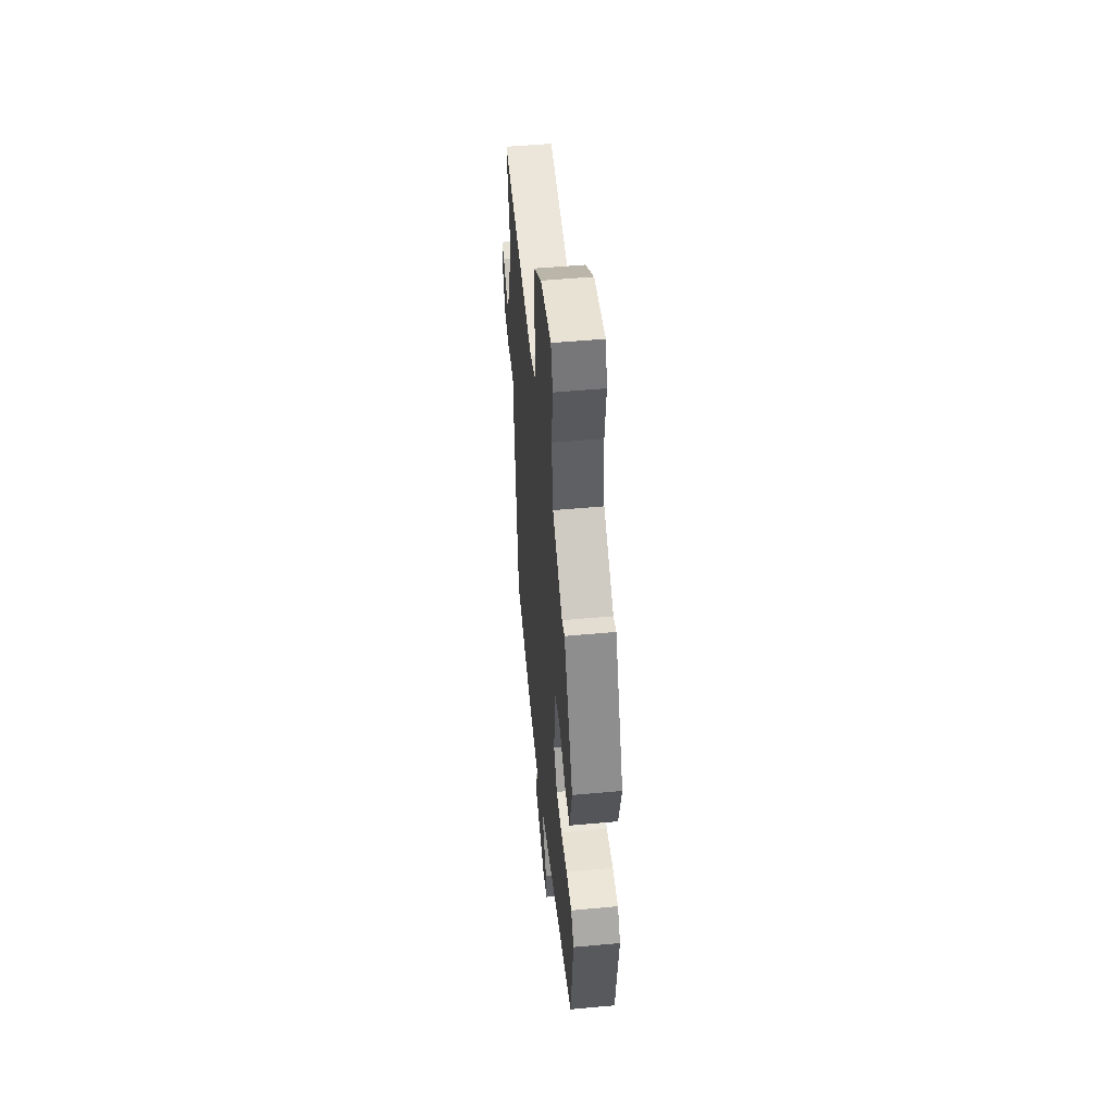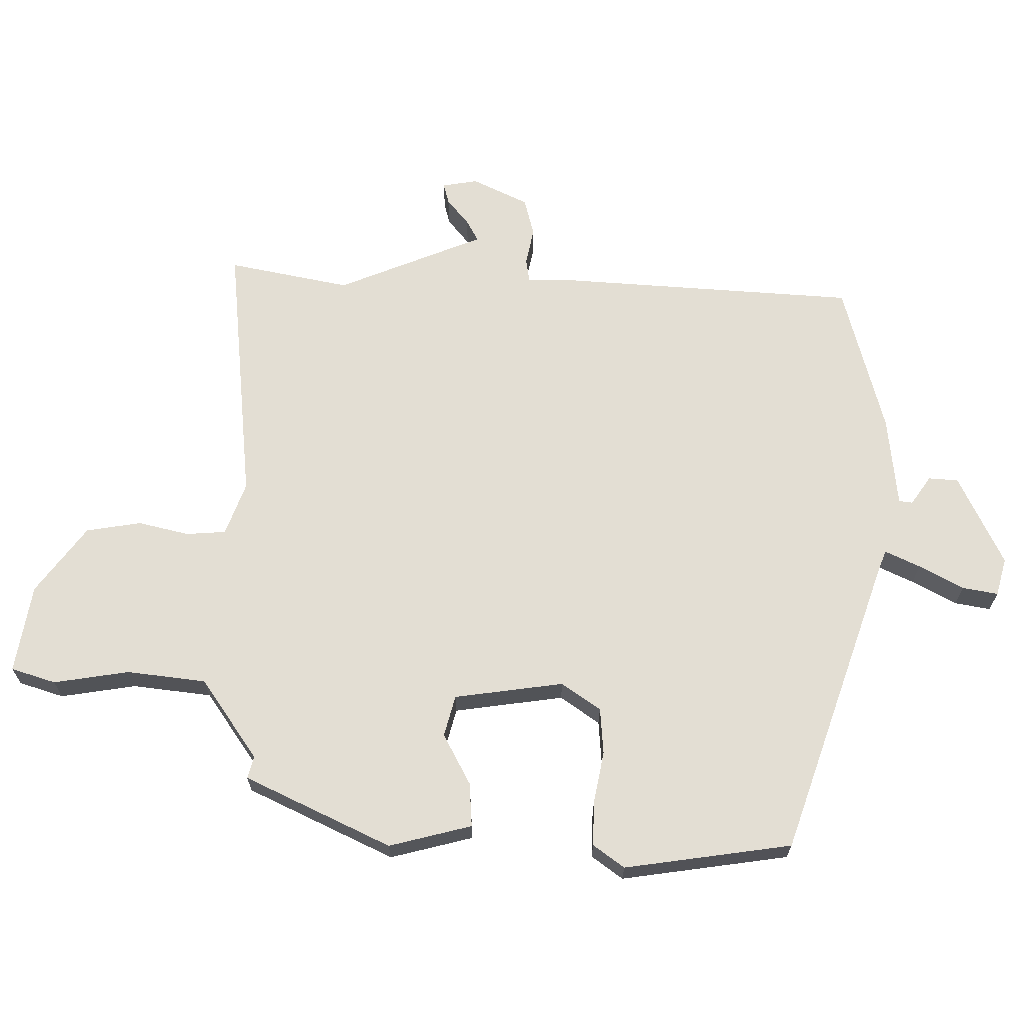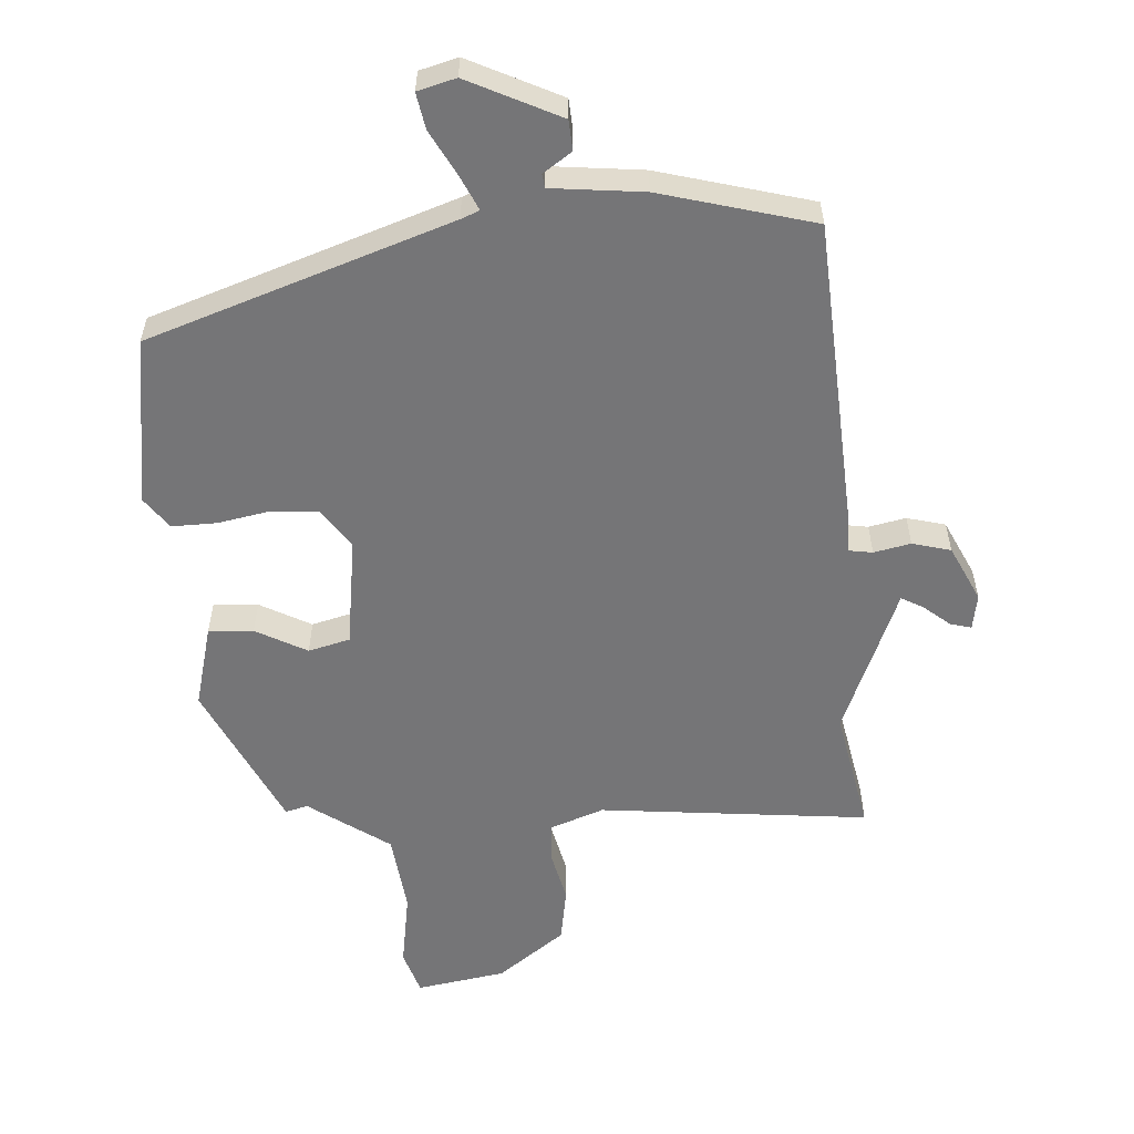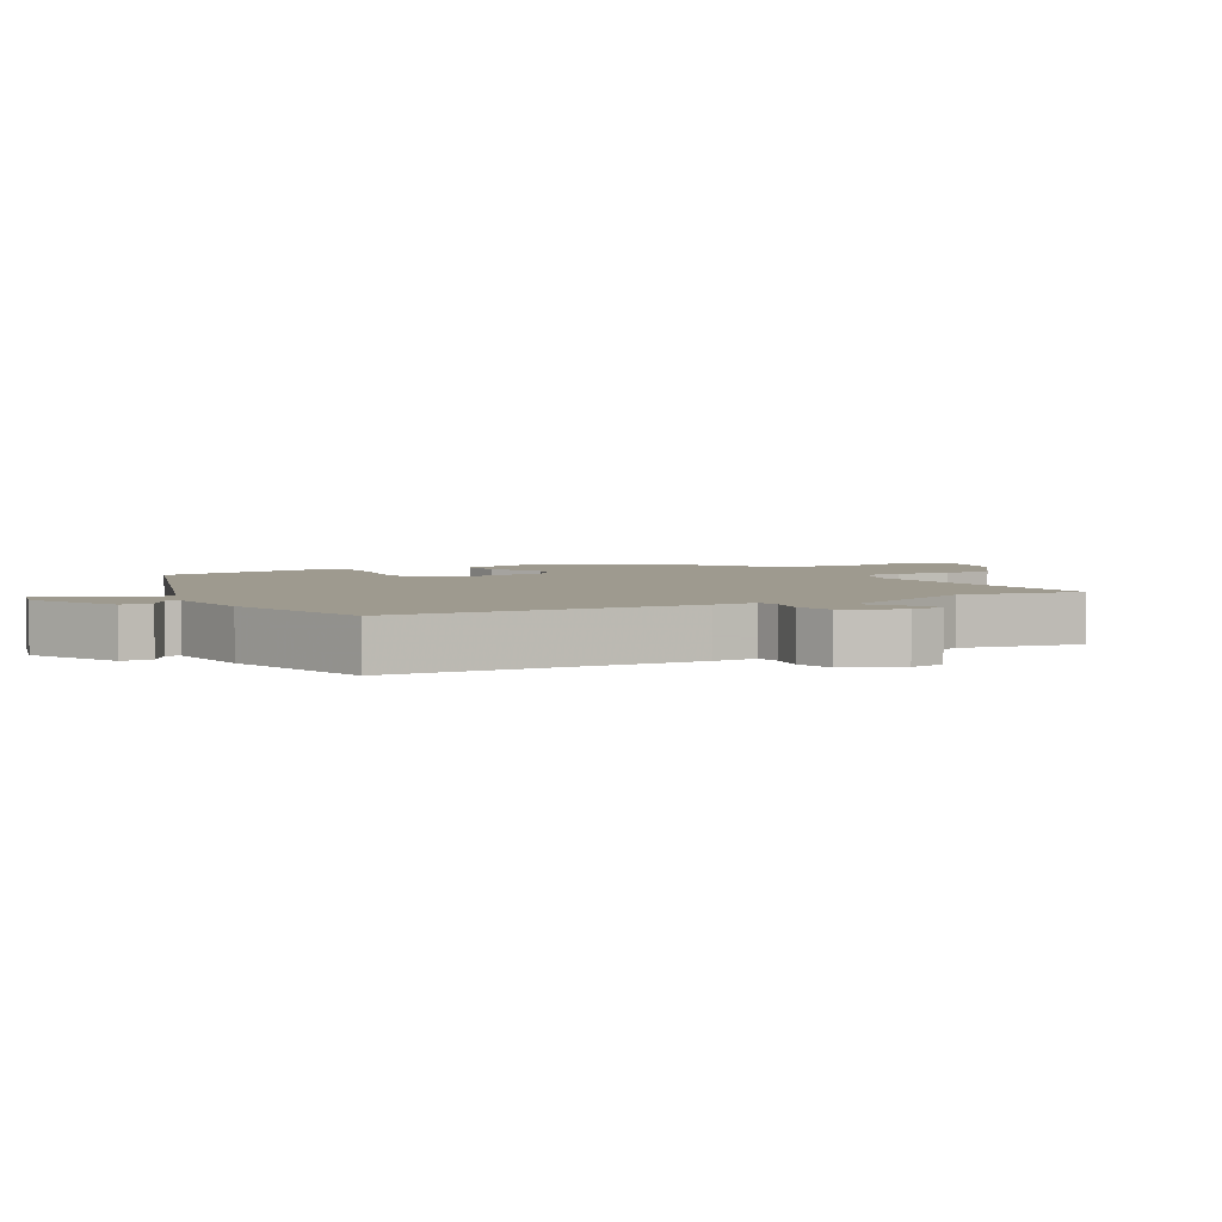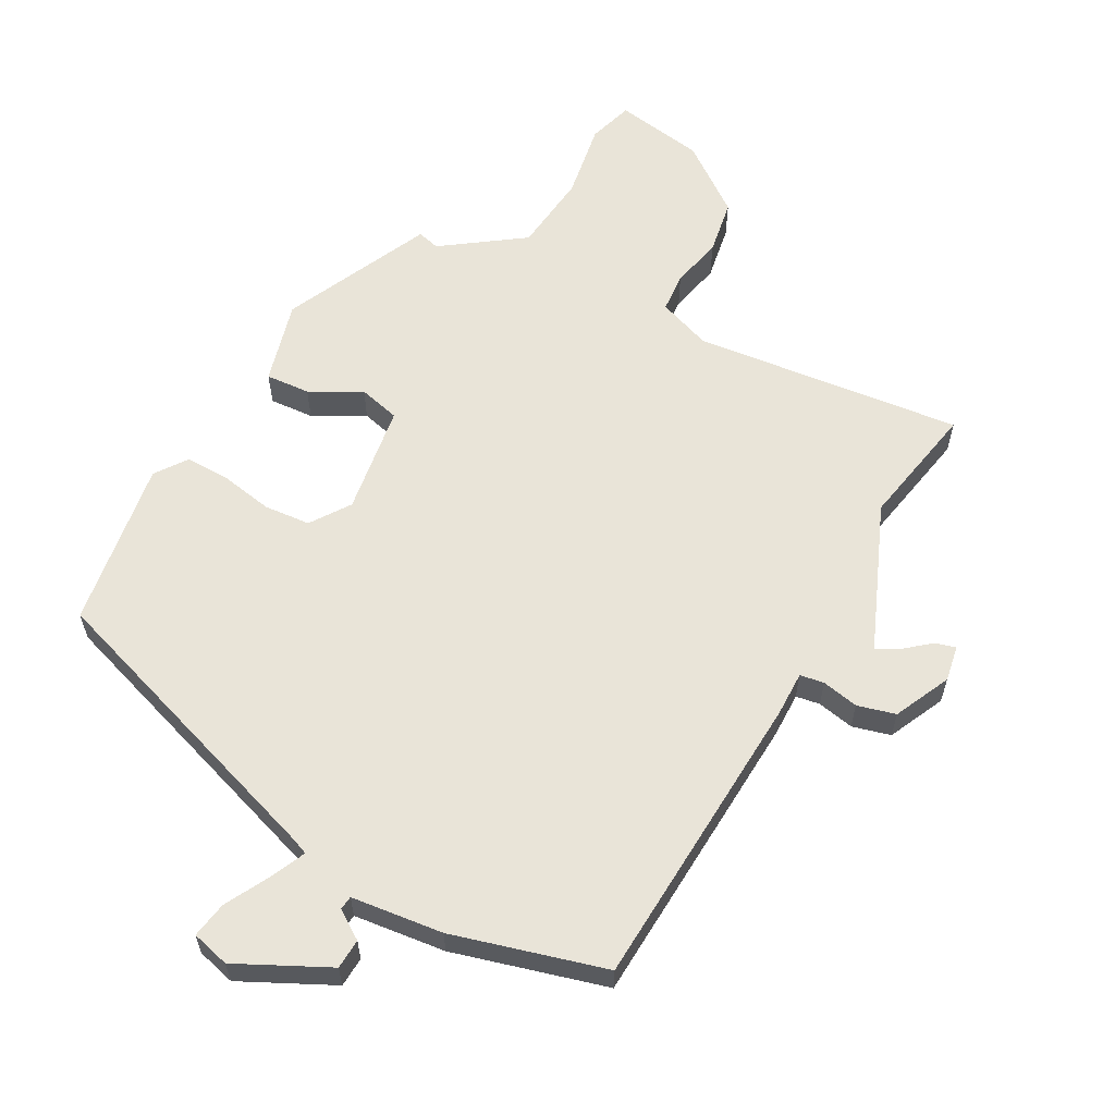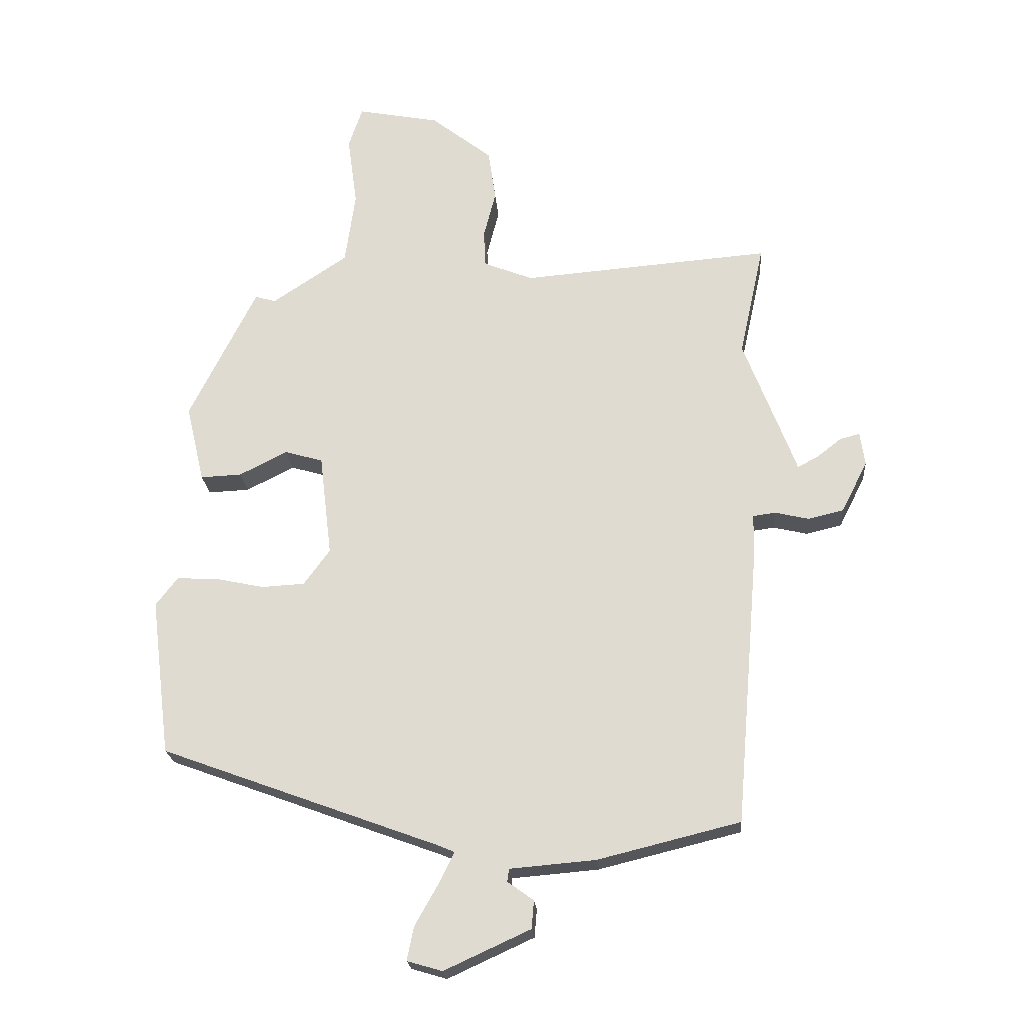
<metadata>
{"format":"obj","ext":"obj","renderer":"f3d","projection":"perspective","resolution":1024,"background":"white","views":[{"elev":52.0,"azim":84.4,"up":"+Z"},{"elev":67.2,"azim":89.4,"up":"+Y"},{"elev":-56.6,"azim":-177.5,"up":"+Y"},{"elev":3.8,"azim":-121.0,"up":"+Y"},{"elev":60.4,"azim":-153.1,"up":"+Y"},{"elev":-21.8,"azim":-175.6,"up":"+Z"}]}
</metadata>
<code>
v 0.398 0.07 0.494
v 0.509 0.07 0.272
v 0.479 0.07 0.144
v 0.411 0.07 0.147
v 0.332 0.07 0.187
v 0.269 0.07 0.169
v 0.249 0.07 0
v 0.292 0.07 -0.059
v 0.363 0.07 -0.063
v 0.443 0.07 -0.046
v 0.511 0.07 -0.043
v 0.547 0.07 -0.09
v 0.515 0.07 -0.349
v 0.057 0.07 -0.517
v 0.029 0.07 -0.529
v 0.055 0.07 -0.582
v 0.093 0.07 -0.649
v 0.104 0.07 -0.704
v 0.046 0.07 -0.721
v -0.096 0.07 -0.656
v -0.1 0.07 -0.61
v -0.057 0.07 -0.579
v -0.06 0.07 -0.558
v -0.201 0.07 -0.546
v -0.436 0.07 -0.488
v -0.475 0.07 -0.026
v -0.476 0.07 0.042
v -0.513 0.07 0.047
v -0.569 0.07 0.034
v -0.628 0.07 0.048
v -0.671 0.07 0.133
v -0.663 0.07 0.188
v -0.631 0.07 0.18
v -0.59 0.07 0.148
v -0.556 0.07 0.13
v -0.543 0.07 0.165
v -0.469 0.07 0.358
v -0.51 0.07 0.545
v -0.098 0.07 0.512
v -0.017 0.07 0.544
v -0.014 0.07 0.605
v -0.034 0.07 0.683
v -0.022 0.07 0.768
v 0.079 0.07 0.847
v 0.215 0.07 0.873
v 0.238 0.07 0.805
v 0.222 0.07 0.688
v 0.239 0.07 0.567
v 0.364 0.07 0.484
v 0.398 0 0.494
v 0.509 0 0.272
v 0.479 0 0.144
v 0.411 0 0.147
v 0.332 0 0.187
v 0.269 0 0.169
v 0.249 0 0
v 0.292 0 -0.059
v 0.363 0 -0.063
v 0.443 0 -0.046
v 0.511 0 -0.043
v 0.547 0 -0.09
v 0.515 0 -0.349
v 0.057 0 -0.517
v 0.029 0 -0.529
v 0.055 0 -0.582
v 0.093 0 -0.649
v 0.104 0 -0.704
v 0.046 0 -0.721
v -0.096 0 -0.656
v -0.1 0 -0.61
v -0.057 0 -0.579
v -0.06 0 -0.558
v -0.201 0 -0.546
v -0.436 0 -0.488
v -0.475 0 -0.026
v -0.476 0 0.042
v -0.513 0 0.047
v -0.569 0 0.034
v -0.628 0 0.048
v -0.671 0 0.133
v -0.663 0 0.188
v -0.631 0 0.18
v -0.59 0 0.148
v -0.556 0 0.13
v -0.543 0 0.165
v -0.469 0 0.358
v -0.51 0 0.545
v -0.098 0 0.512
v -0.017 0 0.544
v -0.014 0 0.605
v -0.034 0 0.683
v -0.022 0 0.768
v 0.079 0 0.847
v 0.215 0 0.873
v 0.238 0 0.805
v 0.222 0 0.688
v 0.239 0 0.567
v 0.364 0 0.484
f 44 45 46 47
f 44 47 48
f 41 42 43 44
f 40 41 44 48
f 39 40 48 49
f 37 38 39
f 35 36 37 39
f 31 32 33 34
f 31 34 35
f 28 29 30 31
f 27 28 31 35
f 24 25 26 27
f 23 24 27
f 19 20 21 22
f 19 22 23
f 16 17 18 19
f 15 16 19 23
f 14 15 23 27
f 9 10 11 12
f 8 9 12 13
f 2 3 4 5
f 49 1 2 5
f 49 5 6
f 39 49 6
f 35 39 6 7
f 27 35 7 8
f 8 13 14 27
f 96 95 94 93
f 97 96 93
f 93 92 91 90
f 97 93 90 89
f 98 97 89 88
f 88 87 86
f 88 86 85 84
f 83 82 81 80
f 84 83 80
f 80 79 78 77
f 84 80 77 76
f 76 75 74 73
f 76 73 72
f 71 70 69 68
f 72 71 68
f 68 67 66 65
f 72 68 65 64
f 76 72 64 63
f 61 60 59 58
f 62 61 58 57
f 54 53 52 51
f 54 51 50 98
f 55 54 98
f 55 98 88
f 56 55 88 84
f 57 56 84 76
f 76 63 62 57
f 1 50 51 2
f 2 51 52 3
f 3 52 53 4
f 4 53 54 5
f 5 54 55 6
f 6 55 56 7
f 7 56 57 8
f 8 57 58 9
f 9 58 59 10
f 10 59 60 11
f 11 60 61 12
f 12 61 62 13
f 13 62 63 14
f 14 63 64 15
f 15 64 65 16
f 16 65 66 17
f 17 66 67 18
f 18 67 68 19
f 19 68 69 20
f 20 69 70 21
f 21 70 71 22
f 22 71 72 23
f 23 72 73 24
f 24 73 74 25
f 25 74 75 26
f 26 75 76 27
f 27 76 77 28
f 28 77 78 29
f 29 78 79 30
f 30 79 80 31
f 31 80 81 32
f 32 81 82 33
f 33 82 83 34
f 34 83 84 35
f 35 84 85 36
f 36 85 86 37
f 37 86 87 38
f 38 87 88 39
f 39 88 89 40
f 40 89 90 41
f 41 90 91 42
f 42 91 92 43
f 43 92 93 44
f 44 93 94 45
f 45 94 95 46
f 46 95 96 47
f 47 96 97 48
f 48 97 98 49
f 49 98 50 1

</code>
